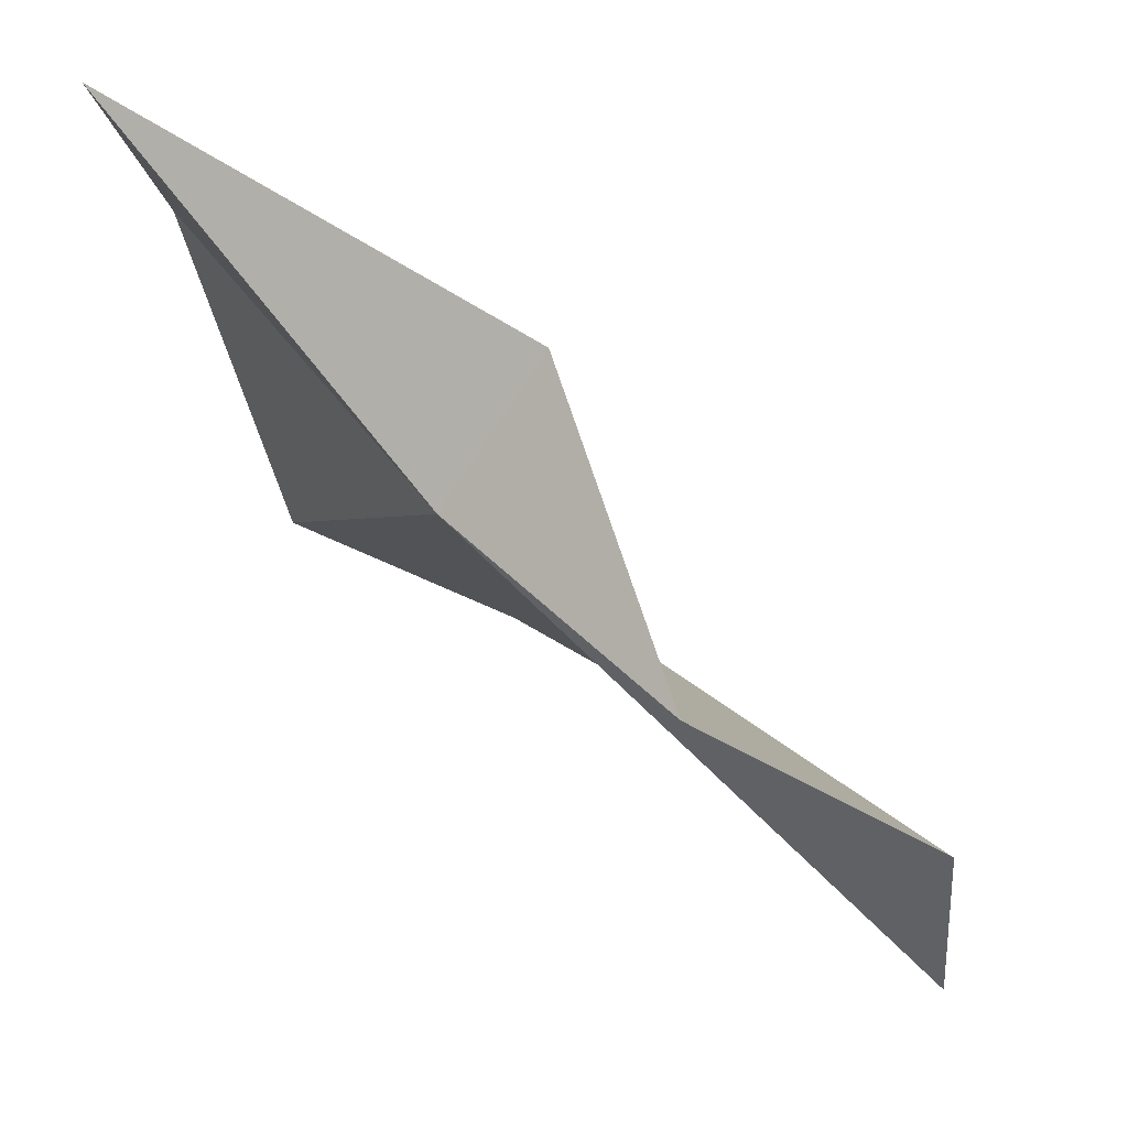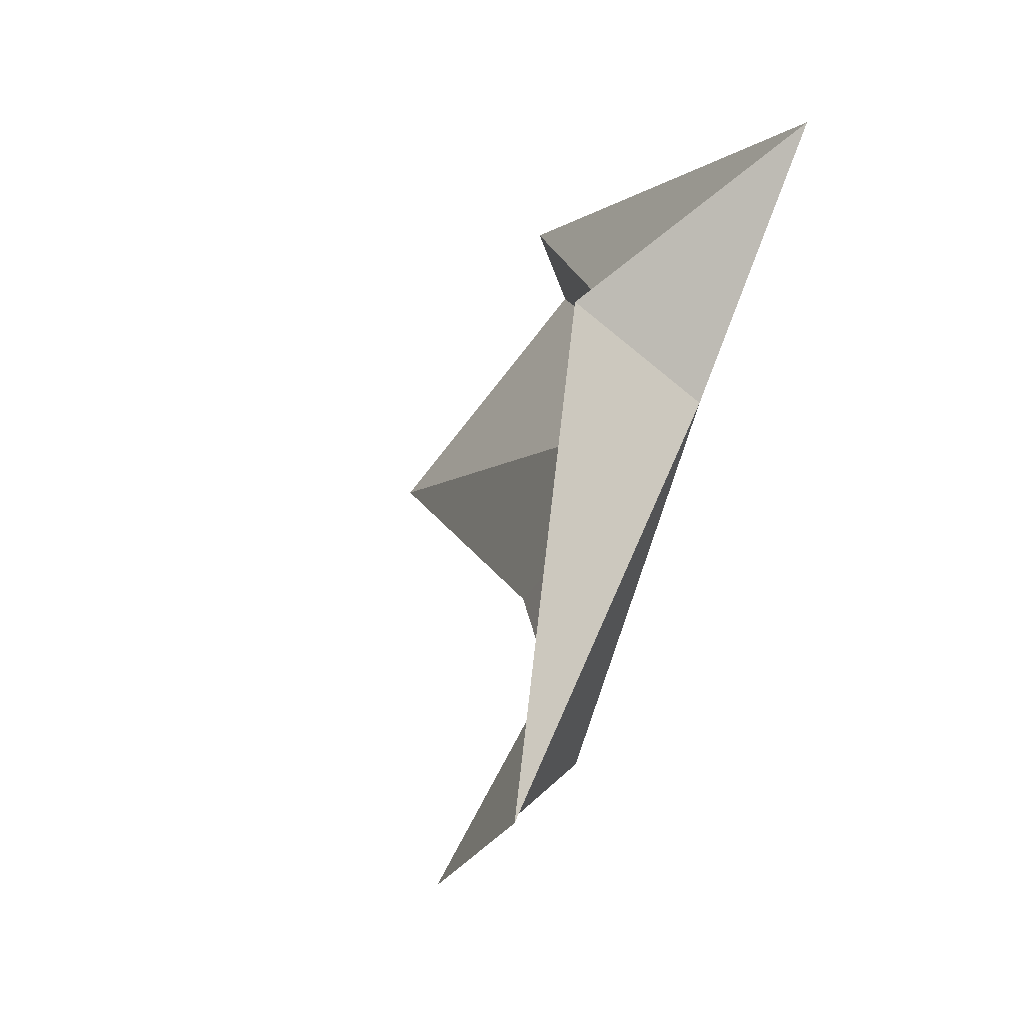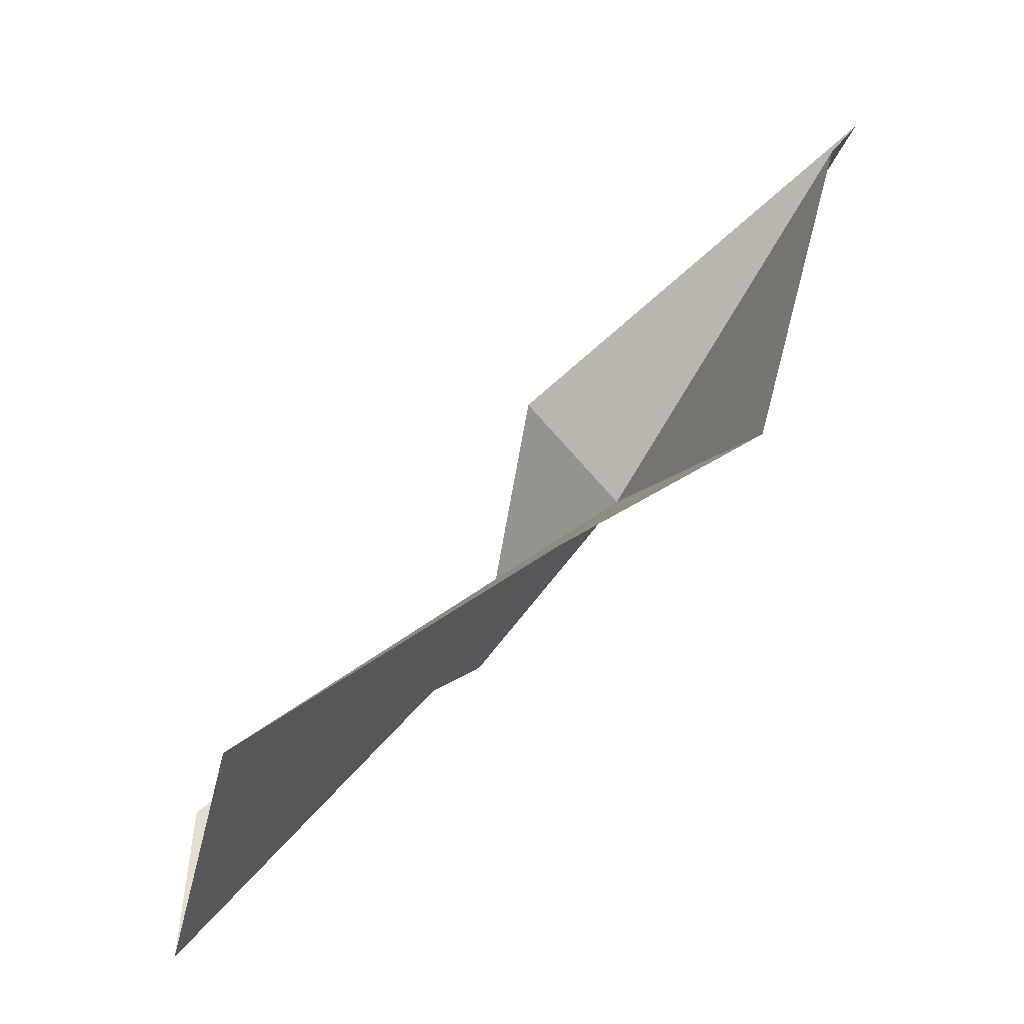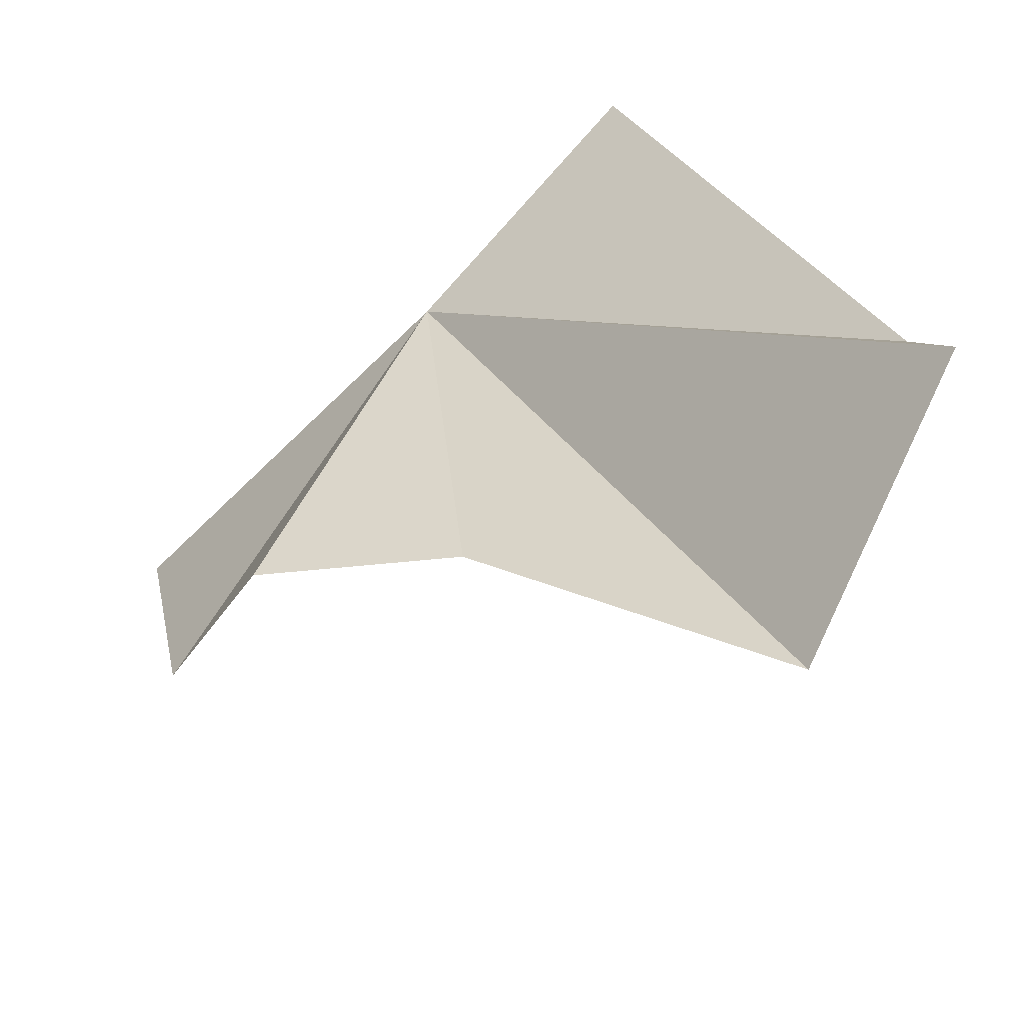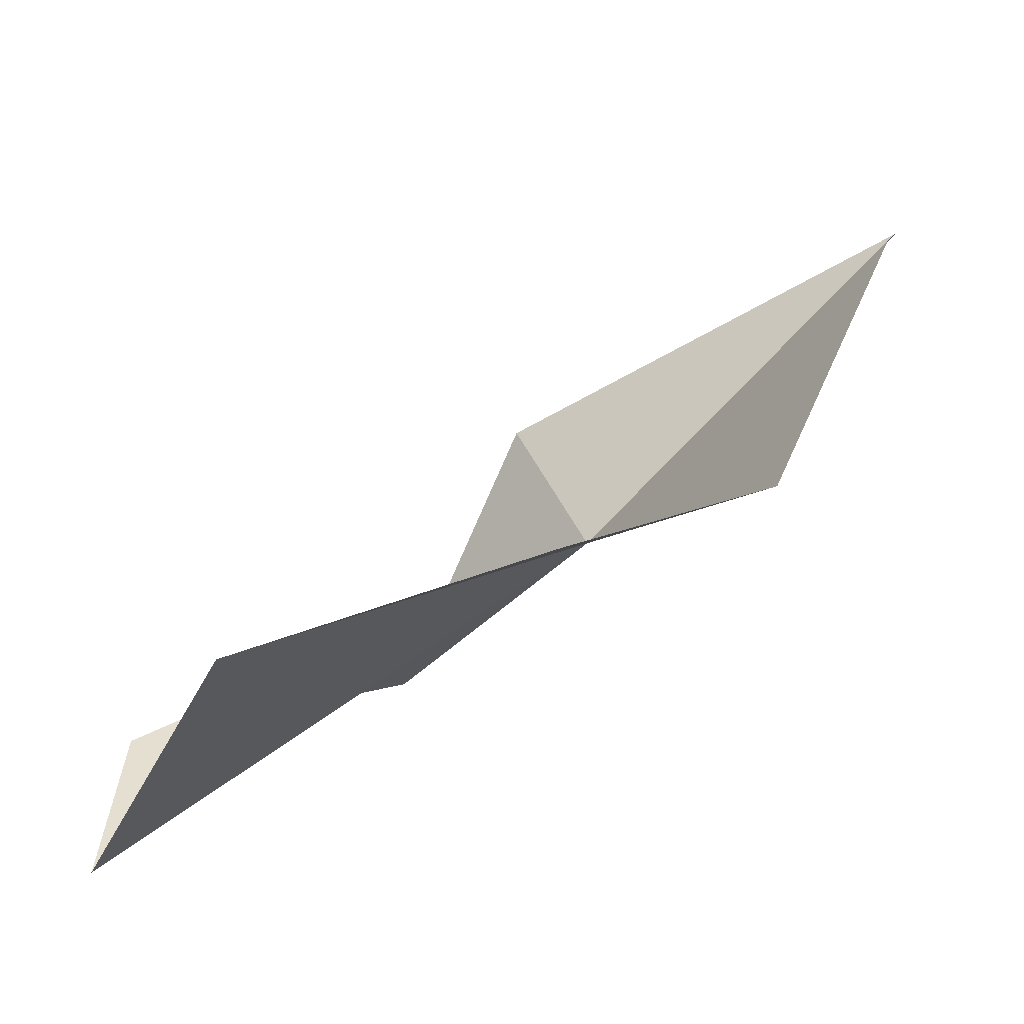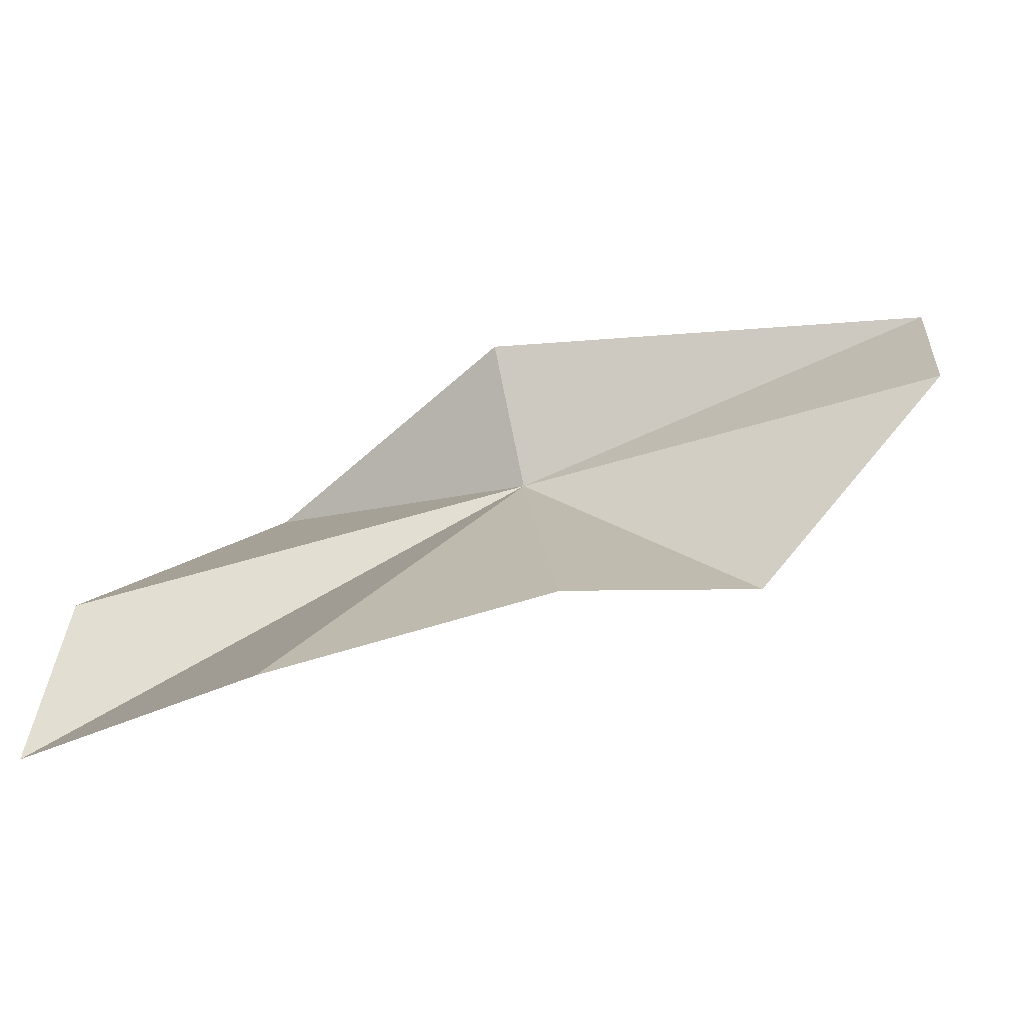
<metadata>
{"format":"obj","ext":"obj","renderer":"f3d","projection":"perspective","resolution":1024,"background":"white","views":[{"elev":53.9,"azim":145.4,"up":"+Z"},{"elev":62.7,"azim":26.1,"up":"+Z"},{"elev":-62.0,"azim":-27.4,"up":"+Z"},{"elev":-71.3,"azim":141.7,"up":"+Z"},{"elev":-66.8,"azim":-41.3,"up":"+Z"},{"elev":-50.9,"azim":-66.6,"up":"+Z"}]}
</metadata>
<code>
v 30.98 80.84 71.02
v 30.26 89.49 72.49
v 27.45 80.38 74.22
v 32.3 66.94 74.67
v 31.18 73.22 62.5
v 30.34 66.57 68.62
v 27.14 78.12 60.4
v 22.13 91.86 54.48
v 20.15 83.52 52.29
v 21.63 90.71 59.69
f 1 3 2
f 1 4 3
f 1 5 6
f 1 7 5
f 1 8 9
f 1 10 8
f 1 9 7
f 1 6 4
f 1 2 10

</code>
